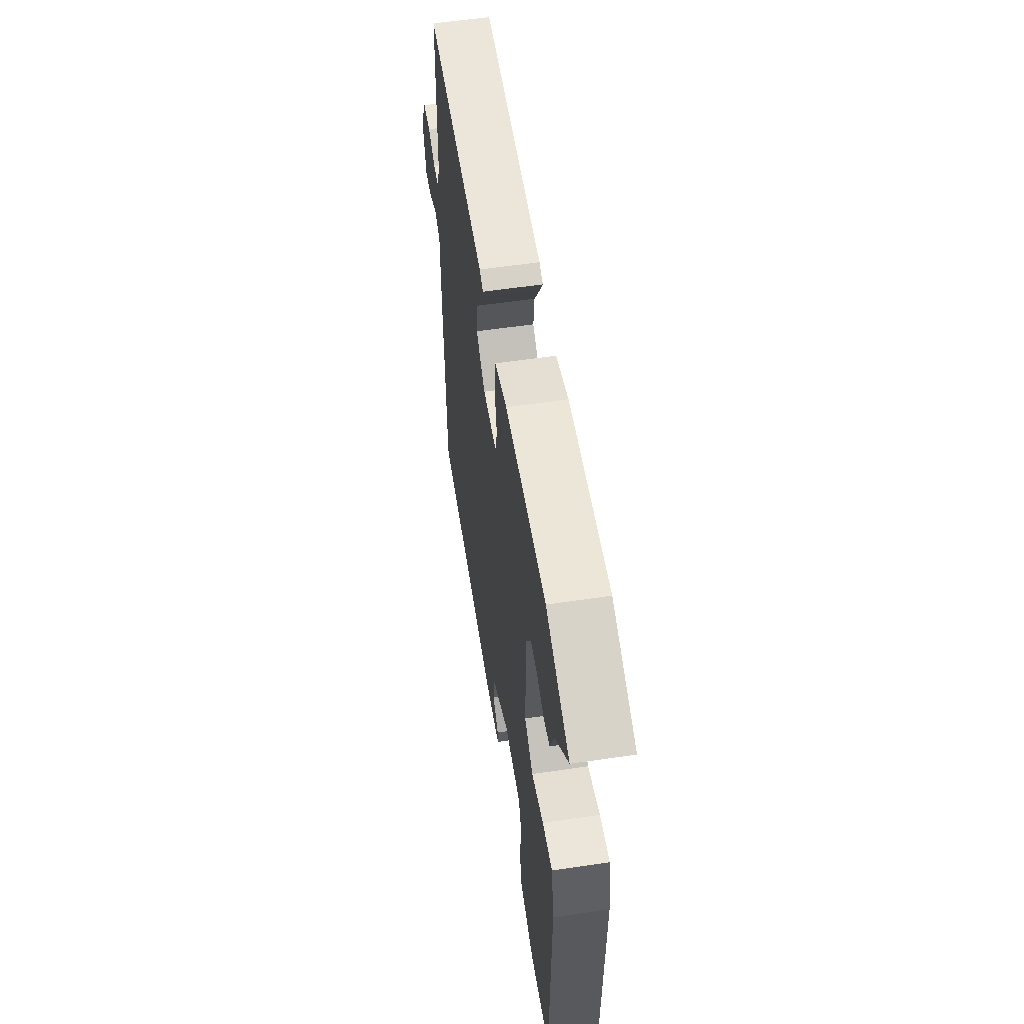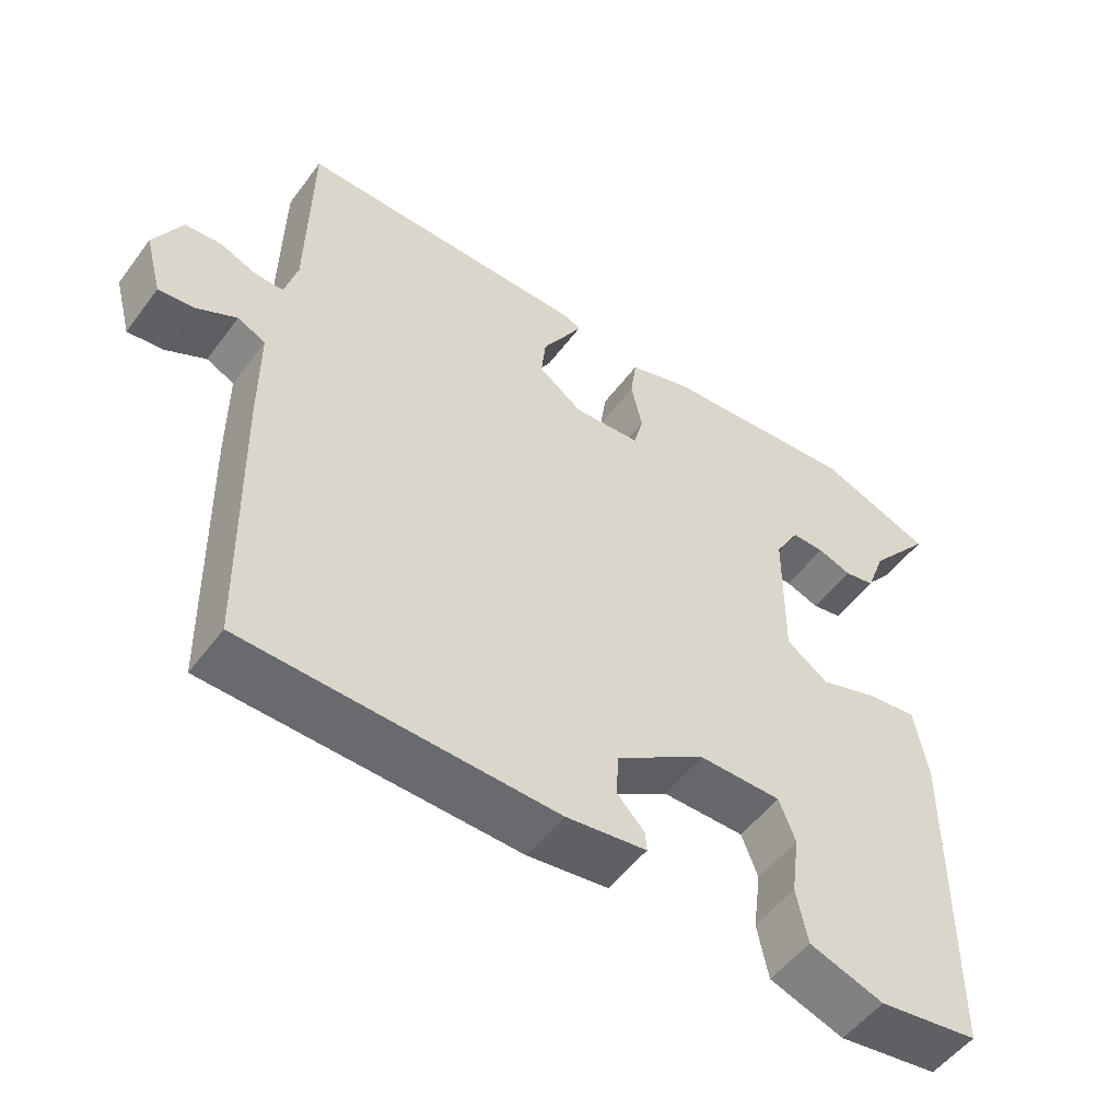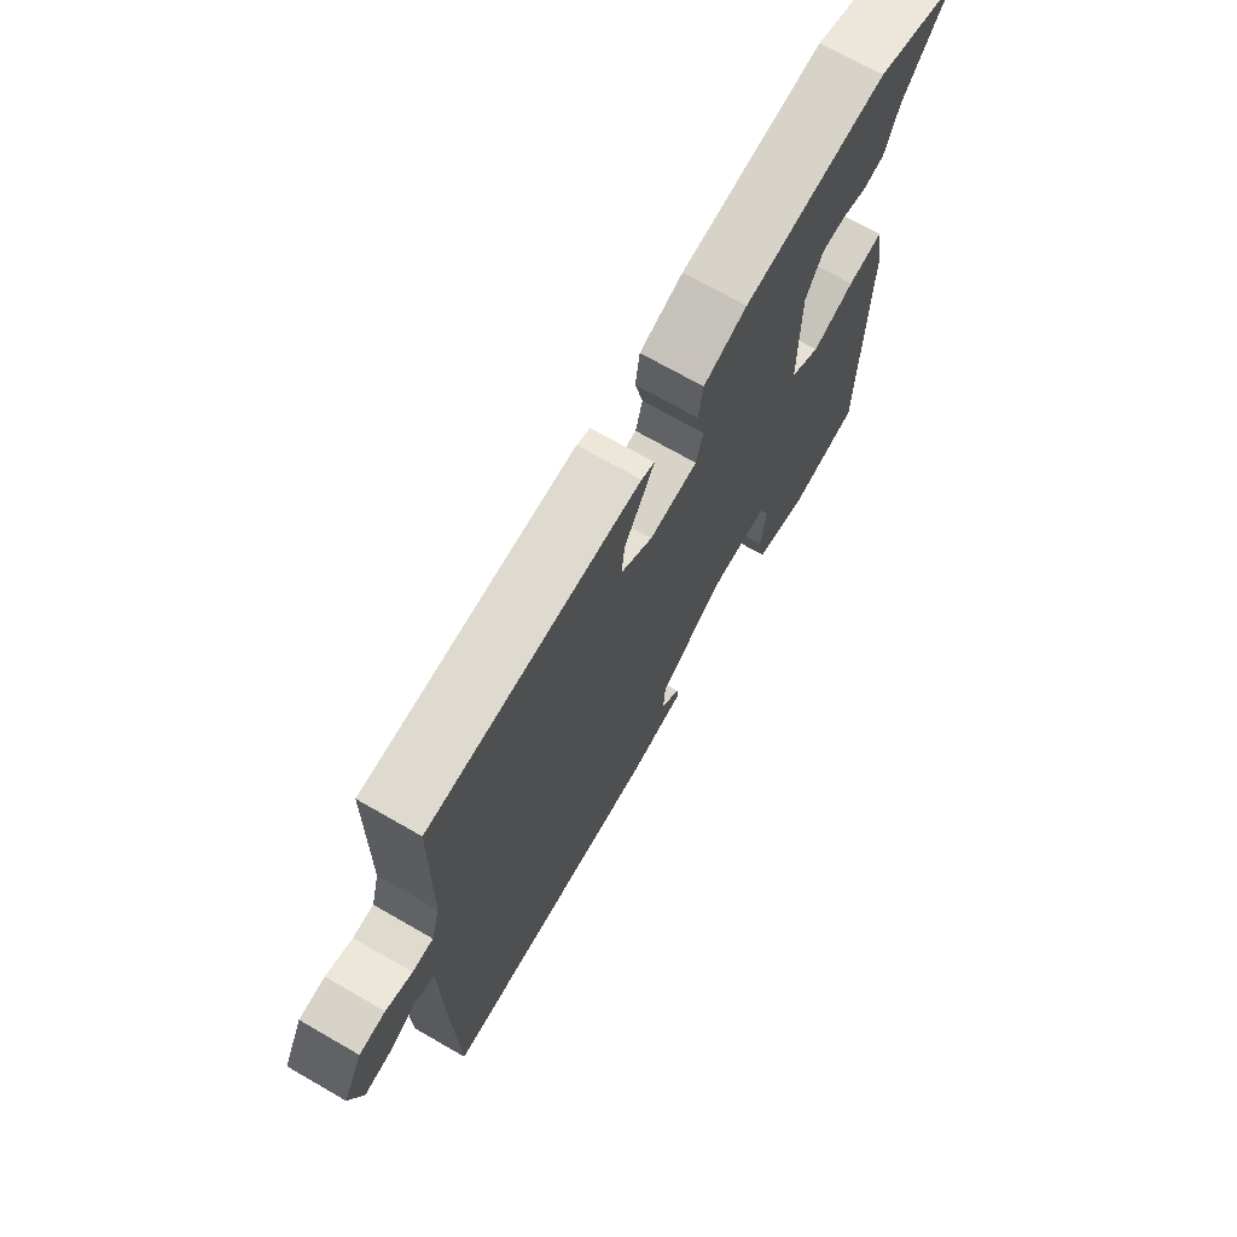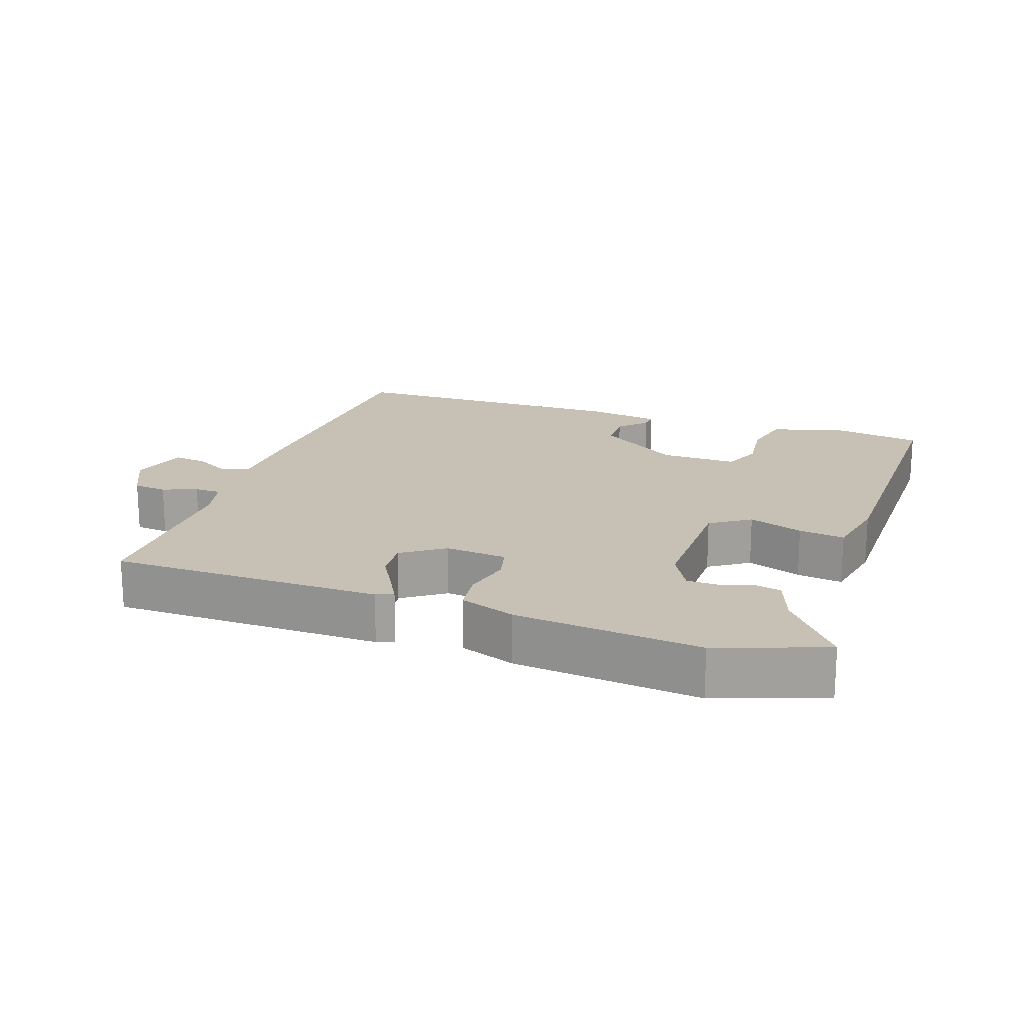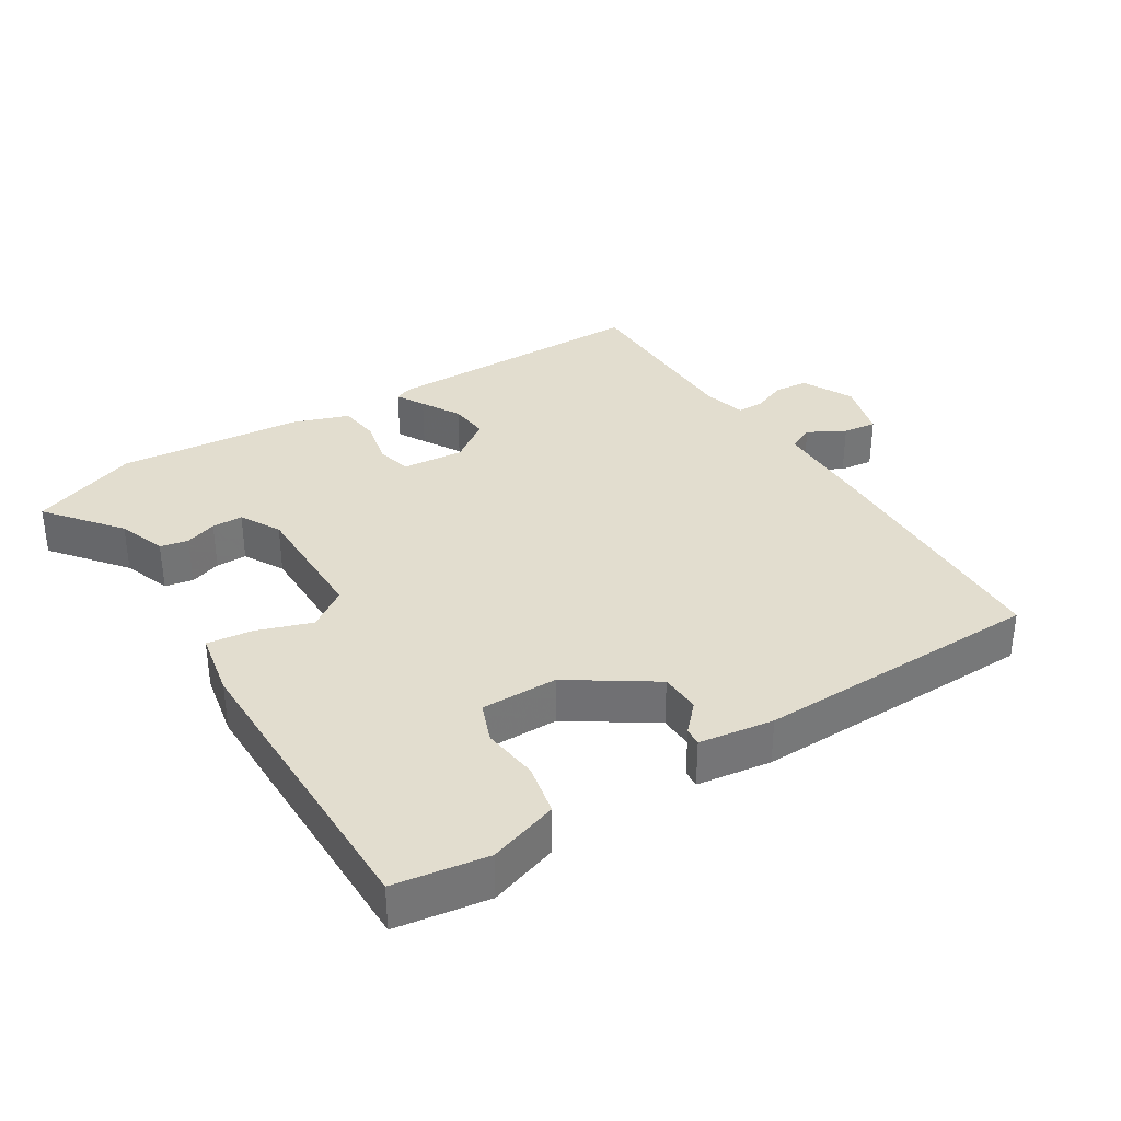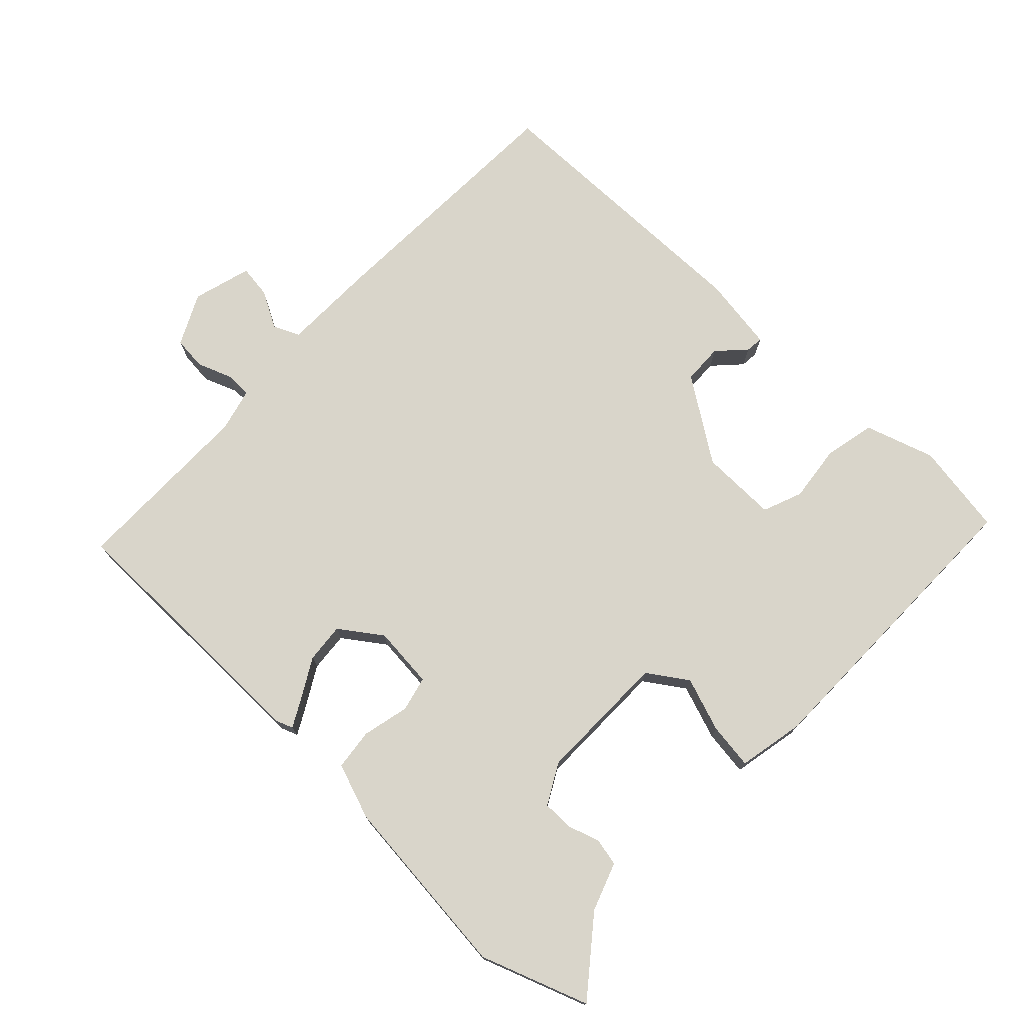
<metadata>
{"format":"obj","ext":"obj","renderer":"f3d","projection":"perspective","resolution":1024,"background":"white","views":[{"elev":57.0,"azim":81.2,"up":"+Z"},{"elev":-52.4,"azim":-35.8,"up":"+Z"},{"elev":71.1,"azim":-60.2,"up":"+Z"},{"elev":18.5,"azim":20.1,"up":"+Y"},{"elev":34.8,"azim":148.4,"up":"+Y"},{"elev":74.5,"azim":44.5,"up":"+Y"}]}
</metadata>
<code>
v 0.403 0.07 0.537
v 0.559 0.07 0.478
v 0.473 0.07 0.372
v 0.447 0.07 0.302
v 0.406 0.07 0.294
v 0.36 0.07 0.31
v 0.315 0.07 0.31
v 0.282 0.07 0.252
v 0.281 0.07 0.059
v 0.338 0.07 0.019
v 0.418 0.07 0.046
v 0.485 0.07 0.054
v 0.503 0.07 -0.044
v 0.499 0.07 -0.492
v 0.363 0.07 -0.512
v 0.262 0.07 -0.478
v 0.247 0.07 -0.403
v 0.258 0.07 -0.32
v 0.236 0.07 -0.262
v 0.124 0.07 -0.262
v 0.002 0.07 -0.342
v -0.001 0.07 -0.401
v 0.036 0.07 -0.441
v 0.038 0.07 -0.467
v -0.071 0.07 -0.482
v -0.491 0.07 -0.471
v -0.499 0.07 -0.087
v -0.499 0.07 0.049
v -0.537 0.07 0.067
v -0.591 0.07 0.038
v -0.64 0.07 0.032
v -0.663 0.07 0.118
v -0.625 0.07 0.192
v -0.576 0.07 0.196
v -0.526 0.07 0.176
v -0.487 0.07 0.176
v -0.47 0.07 0.239
v -0.465 0.07 0.51
v -0.07 0.07 0.508
v -0.045 0.07 0.498
v -0.068 0.07 0.457
v -0.101 0.07 0.401
v -0.107 0.07 0.343
v -0.047 0.07 0.299
v 0.044 0.07 0.306
v 0.057 0.07 0.357
v 0.042 0.07 0.426
v 0.05 0.07 0.486
v 0.132 0.07 0.514
v 0.403 0 0.537
v 0.559 0 0.478
v 0.473 0 0.372
v 0.447 0 0.302
v 0.406 0 0.294
v 0.36 0 0.31
v 0.315 0 0.31
v 0.282 0 0.252
v 0.281 0 0.059
v 0.338 0 0.019
v 0.418 0 0.046
v 0.485 0 0.054
v 0.503 0 -0.044
v 0.499 0 -0.492
v 0.363 0 -0.512
v 0.262 0 -0.478
v 0.247 0 -0.403
v 0.258 0 -0.32
v 0.236 0 -0.262
v 0.124 0 -0.262
v 0.002 0 -0.342
v -0.001 0 -0.401
v 0.036 0 -0.441
v 0.038 0 -0.467
v -0.071 0 -0.482
v -0.491 0 -0.471
v -0.499 0 -0.087
v -0.499 0 0.049
v -0.537 0 0.067
v -0.591 0 0.038
v -0.64 0 0.032
v -0.663 0 0.118
v -0.625 0 0.192
v -0.576 0 0.196
v -0.526 0 0.176
v -0.487 0 0.176
v -0.47 0 0.239
v -0.465 0 0.51
v -0.07 0 0.508
v -0.045 0 0.498
v -0.068 0 0.457
v -0.101 0 0.401
v -0.107 0 0.343
v -0.047 0 0.299
v 0.044 0 0.306
v 0.057 0 0.357
v 0.042 0 0.426
v 0.05 0 0.486
v 0.132 0 0.514
f 46 47 48 49
f 45 46 49 1
f 39 40 41 42
f 37 38 39 42
f 36 37 42 43
f 32 33 34 35
f 32 35 36
f 29 30 31 32
f 29 32 36
f 28 29 36 43
f 22 23 24 25
f 21 22 25 26
f 20 21 26 27
f 15 16 17 18
f 15 18 19
f 14 15 19
f 13 14 19
f 10 11 12 13
f 10 13 19 20
f 3 4 5 6
f 3 6 7
f 45 1 2 3
f 45 3 7
f 44 45 7 8
f 27 28 43 44
f 27 44 8 9
f 9 10 20 27
f 98 97 96 95
f 50 98 95 94
f 91 90 89 88
f 91 88 87 86
f 92 91 86 85
f 84 83 82 81
f 85 84 81
f 81 80 79 78
f 85 81 78
f 92 85 78 77
f 74 73 72 71
f 75 74 71 70
f 76 75 70 69
f 67 66 65 64
f 68 67 64
f 68 64 63
f 68 63 62
f 62 61 60 59
f 69 68 62 59
f 55 54 53 52
f 56 55 52
f 52 51 50 94
f 56 52 94
f 57 56 94 93
f 93 92 77 76
f 58 57 93 76
f 76 69 59 58
f 1 50 51 2
f 2 51 52 3
f 3 52 53 4
f 4 53 54 5
f 5 54 55 6
f 6 55 56 7
f 7 56 57 8
f 8 57 58 9
f 9 58 59 10
f 10 59 60 11
f 11 60 61 12
f 12 61 62 13
f 13 62 63 14
f 14 63 64 15
f 15 64 65 16
f 16 65 66 17
f 17 66 67 18
f 18 67 68 19
f 19 68 69 20
f 20 69 70 21
f 21 70 71 22
f 22 71 72 23
f 23 72 73 24
f 24 73 74 25
f 25 74 75 26
f 26 75 76 27
f 27 76 77 28
f 28 77 78 29
f 29 78 79 30
f 30 79 80 31
f 31 80 81 32
f 32 81 82 33
f 33 82 83 34
f 34 83 84 35
f 35 84 85 36
f 36 85 86 37
f 37 86 87 38
f 38 87 88 39
f 39 88 89 40
f 40 89 90 41
f 41 90 91 42
f 42 91 92 43
f 43 92 93 44
f 44 93 94 45
f 45 94 95 46
f 46 95 96 47
f 47 96 97 48
f 48 97 98 49
f 49 98 50 1

</code>
